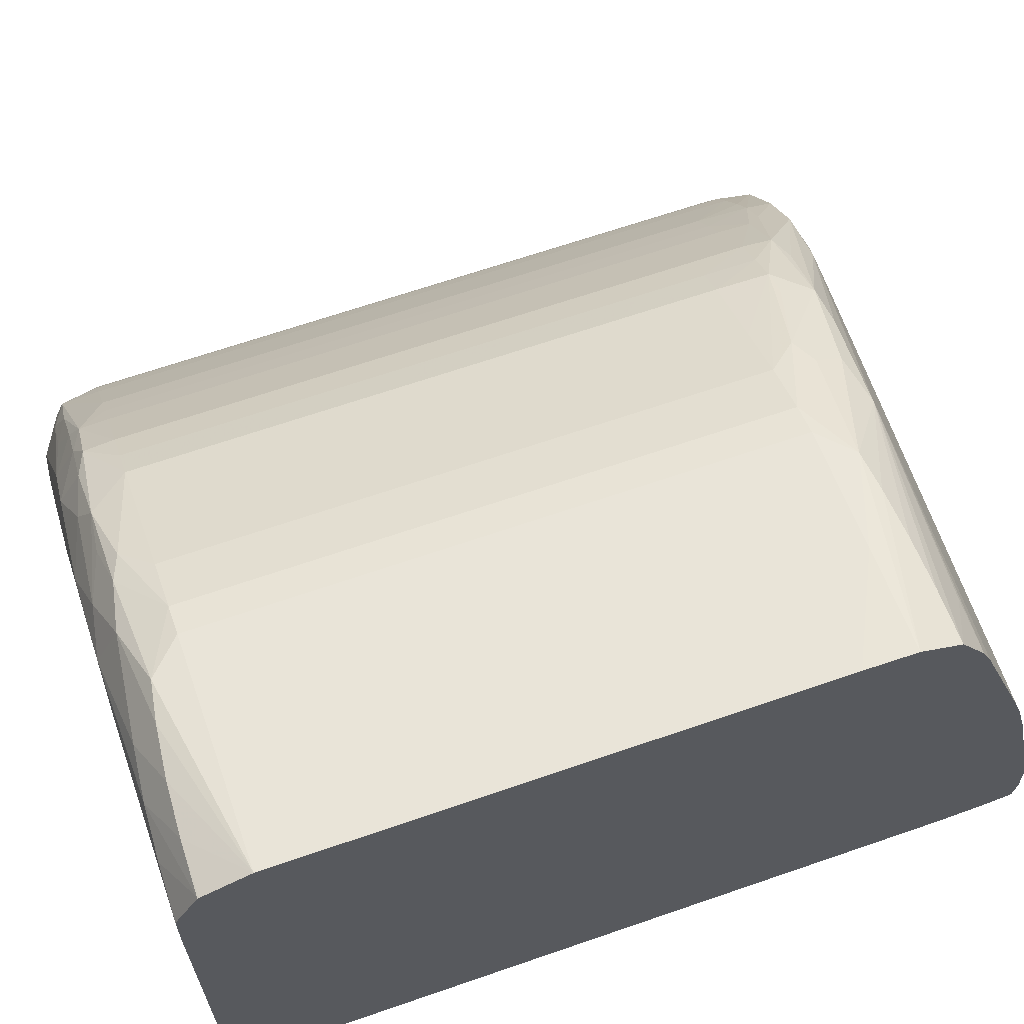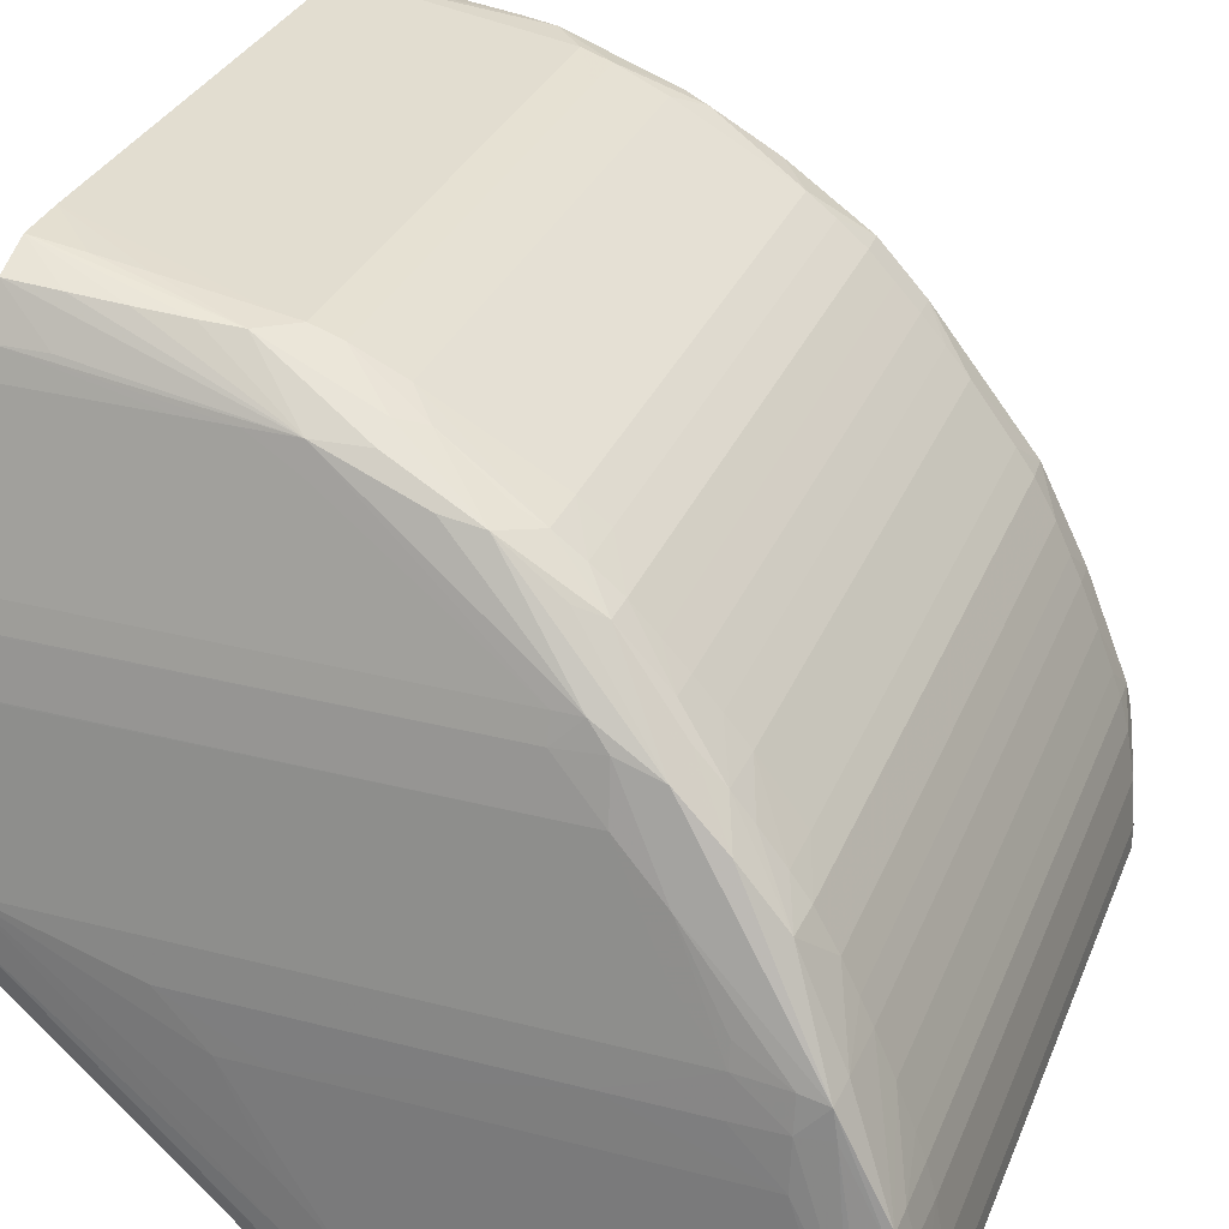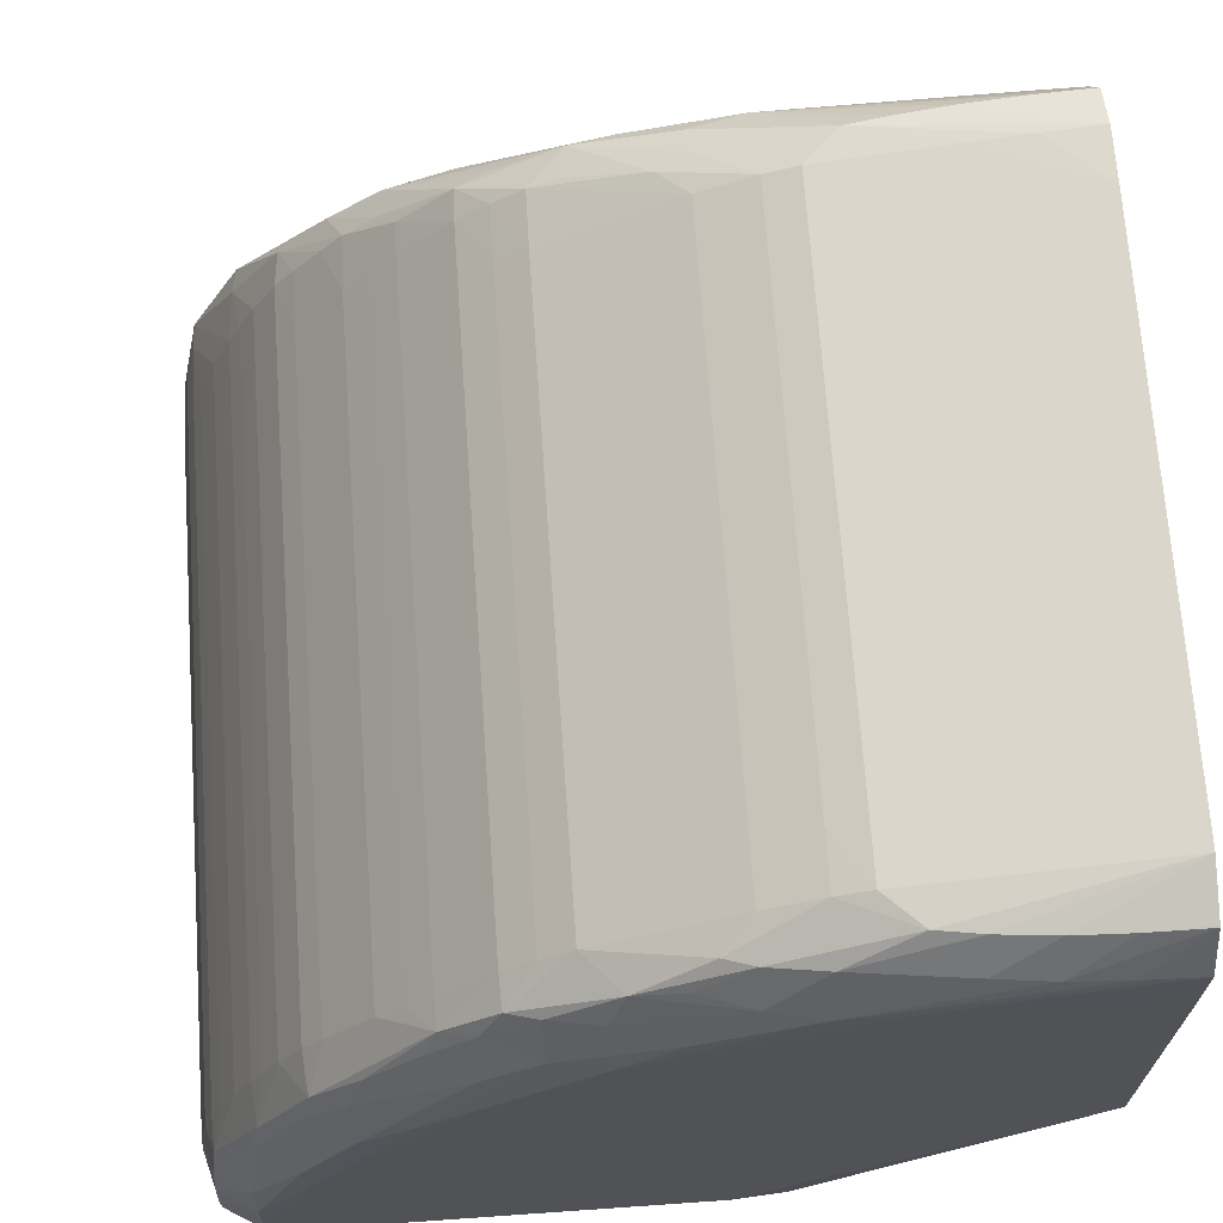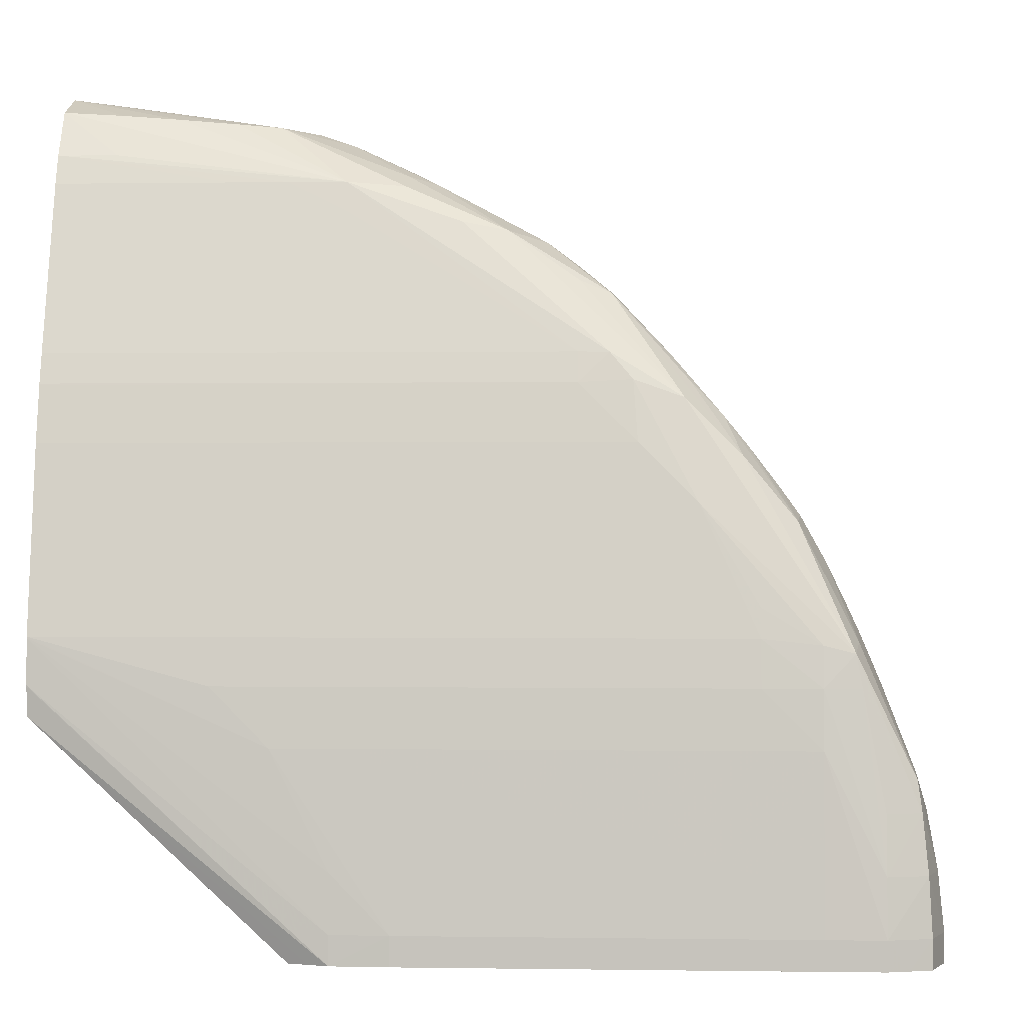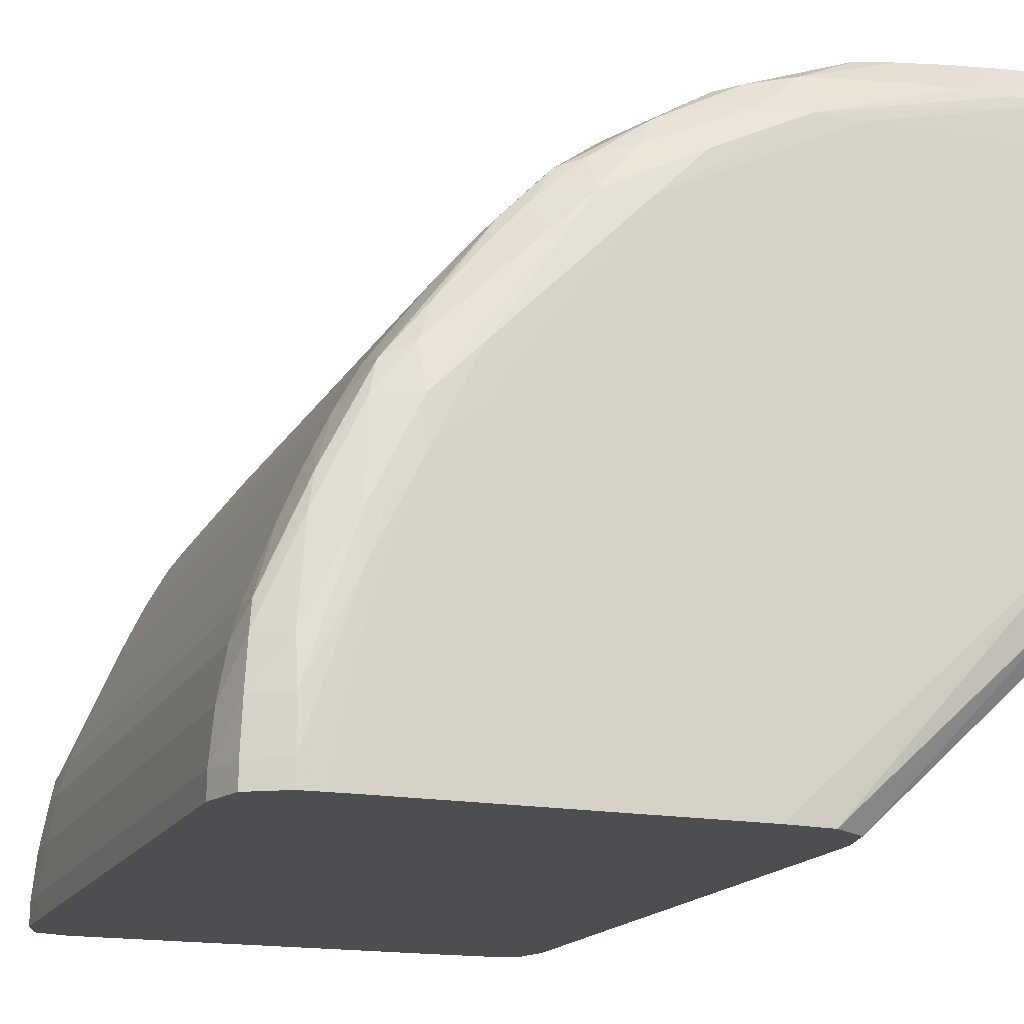
<metadata>
{"format":"obj","ext":"obj","renderer":"f3d","projection":"perspective","resolution":1024,"background":"white","views":[{"elev":65.8,"azim":-109.2,"up":"+Y"},{"elev":31.7,"azim":20.0,"up":"+Y"},{"elev":68.9,"azim":176.0,"up":"+Y"},{"elev":0.1,"azim":3.5,"up":"+Y"},{"elev":-17.0,"azim":159.3,"up":"+Y"}]}
</metadata>
<code>
v -0.0182 0.01913 0.04572
v -0.01822 0.01943 0.04572
v -0.0182 0.01913 0.04603
v -0.0182 0.01897 0.04588
v -0.0182 0.01897 0.04572
v -0.0182 0.01913 0.04175
v -0.01828 0.01974 0.04572
v -0.01823 0.01943 0.04603
v -0.01822 0.01943 0.04175
v -0.0182 0.01897 0.04603
v -0.01829 0.01943 0.04624
v -0.01828 0.01913 0.04625
v -0.0182 0.01897 0.04175
v -0.01823 0.01897 0.04161
v -0.01827 0.01913 0.04147
v -0.01829 0.01943 0.04148
v -0.01833 0.01993 0.04572
v -0.01834 0.01992 0.04603
v -0.01829 0.01974 0.04603
v -0.01828 0.01974 0.04175
v -0.01835 0.0199 0.04619
v -0.01832 0.01974 0.04621
v -0.01831 0.01974 0.04152
v -0.01828 0.01897 0.04625
v -0.0185 0.01943 0.0463
v -0.0185 0.01913 0.04632
v -0.01839 0.01897 0.04629
v -0.01827 0.01897 0.04147
v -0.01839 0.01897 0.0414
v -0.0185 0.01913 0.04134
v -0.0185 0.01943 0.04134
v -0.0185 0.01974 0.04138
v -0.01839 0.02009 0.04572
v -0.01833 0.01993 0.04175
v -0.01849 0.02035 0.04572
v -0.01834 0.01992 0.04157
v -0.01865 0.02052 0.04619
v -0.0186 0.02062 0.04572
v -0.01862 0.02057 0.04603
v -0.01862 0.02035 0.04621
v -0.0185 0.01974 0.04626
v -0.01857 0.02035 0.04148
v -0.01881 0.02035 0.04623
v -0.01881 0.02005 0.04626
v -0.01881 0.01913 0.04632
v -0.01866 0.01897 0.04632
v -0.0185 0.01897 0.04632
v -0.01881 0.01943 0.0463
v -0.0185 0.01897 0.04134
v -0.01865 0.01897 0.04133
v -0.01881 0.01974 0.04132
v -0.01881 0.02005 0.04133
v -0.01881 0.02035 0.04134
v -0.01839 0.02009 0.04175
v -0.01849 0.02035 0.04175
v -0.01862 0.02058 0.04153
v -0.01881 0.02056 0.0462
v -0.01892 0.02117 0.04593
v -0.0192 0.02151 0.04593
v -0.01949 0.0218 0.04591
v -0.01942 0.02127 0.04607
v -0.01867 0.02077 0.04572
v -0.0186 0.02062 0.04175
v -0.01877 0.02096 0.04572
v -0.01886 0.02096 0.04148
v -0.01911 0.0206 0.0462
v -0.01911 0.02035 0.04624
v -0.01973 0.02035 0.04624
v -0.02125 0.02005 0.04626
v -0.01911 0.01943 0.0463
v -0.02095 0.01913 0.04632
v -0.01881 0.01897 0.04632
v -0.01881 0.01897 0.04132
v -0.01911 0.02066 0.04132
v -0.01942 0.02096 0.04132
v -0.01911 0.02096 0.04134
v -0.01892 0.02117 0.04153
v -0.01877 0.02096 0.04175
v -0.01867 0.02077 0.04175
v -0.01911 0.02075 0.04617
v -0.0189 0.0212 0.04572
v -0.01901 0.02136 0.04572
v -0.01916 0.02156 0.04572
v -0.01929 0.02171 0.04572
v -0.01946 0.02189 0.04571
v -0.01986 0.02235 0.04559
v -0.02003 0.02242 0.04564
v -0.0204 0.02268 0.0456
v -0.01987 0.02203 0.04588
v -0.01975 0.02189 0.04592
v -0.01973 0.02157 0.04601
v -0.01942 0.02096 0.04613
v -0.0191 0.02127 0.04145
v -0.02279 0.0206 0.0462
v -0.02186 0.02035 0.04624
v -0.02156 0.02005 0.04626
v -0.02095 0.01943 0.0463
v -0.02125 0.01913 0.04631
v -0.02125 0.01897 0.04631
v -0.0211 0.01897 0.04632
v -0.02095 0.01897 0.04632
v -0.02125 0.01943 0.0463
v -0.02095 0.01897 0.04132
v -0.01973 0.02157 0.04133
v -0.01942 0.02127 0.04133
v -0.02064 0.02218 0.04132
v -0.02034 0.02218 0.04132
v -0.02003 0.02188 0.04133
v -0.02003 0.02218 0.04137
v -0.01973 0.02188 0.04138
v -0.01956 0.02204 0.04158
v -0.01928 0.02171 0.04175
v -0.01901 0.02136 0.04175
v -0.0189 0.0212 0.04175
v -0.0192 0.02151 0.04151
v -0.01901 0.02136 0.04542
v -0.01928 0.02171 0.04542
v -0.01942 0.02188 0.04542
v -0.01956 0.02204 0.0456
v -0.01986 0.02236 0.04542
v -0.02003 0.0225 0.04542
v -0.0202 0.02263 0.04542
v -0.02064 0.02273 0.04562
v -0.02036 0.02271 0.04542
v -0.02079 0.02295 0.04529
v -0.02095 0.023 0.04536
v -0.02095 0.02293 0.04551
v -0.02003 0.02204 0.04588
v -0.02003 0.02188 0.04593
v -0.02125 0.02294 0.04557
v -0.02279 0.02187 0.04593
v -0.02279 0.02157 0.04601
v -0.02279 0.02156 0.04601
v -0.02279 0.02096 0.04613
v -0.01939 0.0216 0.04144
v -0.02279 0.02059 0.0462
v -0.02279 0.02035 0.04621
v -0.02136 0.01897 0.04628
v -0.02279 0.02035 0.04621
v -0.02279 0.02019 0.04619
v -0.02279 0.02066 0.04132
v -0.0211 0.01897 0.04134
v -0.02095 0.02249 0.04132
v -0.02125 0.0228 0.04133
v -0.02064 0.02249 0.04133
v -0.02031 0.02252 0.04144
v -0.02003 0.02242 0.04151
v -0.01975 0.02216 0.04152
v -0.0195 0.02188 0.04152
v -0.01986 0.02235 0.04157
v -0.01986 0.02236 0.04175
v -0.0197 0.0222 0.04175
v -0.01956 0.02204 0.04175
v -0.01942 0.02188 0.04175
v -0.01956 0.02204 0.04542
v -0.0197 0.0222 0.04542
v -0.02003 0.0225 0.04511
v -0.0202 0.02263 0.04511
v -0.02063 0.02287 0.04511
v -0.02095 0.02305 0.04511
v -0.02125 0.02319 0.04511
v -0.02163 0.02327 0.04529
v -0.02125 0.02279 0.04562
v -0.02156 0.02279 0.04562
v -0.02279 0.02204 0.04588
v -0.02279 0.02188 0.04593
v -0.02186 0.02328 0.04532
v -0.02217 0.02331 0.04534
v -0.02247 0.02333 0.04535
v -0.02278 0.02335 0.04536
v -0.02279 0.02335 0.04536
v -0.02247 0.0231 0.0455
v -0.02278 0.0231 0.04551
v -0.02156 0.02294 0.04557
v -0.02146 0.01897 0.04624
v -0.02279 0.02019 0.04618
v -0.02279 0.0228 0.04132
v -0.02125 0.01897 0.04135
v -0.02279 0.02035 0.04139
v -0.02156 0.0228 0.04132
v -0.02279 0.0231 0.04133
v -0.02247 0.0231 0.04134
v -0.02217 0.0231 0.04135
v -0.02186 0.0231 0.04139
v -0.02125 0.02307 0.04147
v -0.02095 0.0228 0.04139
v -0.0204 0.02269 0.04152
v -0.0202 0.02263 0.04175
v -0.02003 0.0225 0.04175
v -0.02063 0.02287 0.04175
v -0.02095 0.02305 0.04175
v -0.02144 0.02325 0.04511
v -0.02125 0.02319 0.04206
v -0.02159 0.02327 0.04511
v -0.02217 0.02336 0.04511
v -0.02247 0.02341 0.04511
v -0.02279 0.02345 0.04511
v -0.02186 0.02294 0.04557
v -0.02279 0.02279 0.04562
v -0.02279 0.0231 0.04551
v -0.02153 0.01897 0.04603
v -0.02279 0.02016 0.04603
v -0.02136 0.01897 0.04141
v -0.02147 0.01897 0.04148
v -0.02279 0.02017 0.04153
v -0.02279 0.02311 0.04133
v -0.02279 0.02336 0.04147
v -0.02278 0.02336 0.04147
v -0.02247 0.02333 0.04147
v -0.02217 0.02331 0.04149
v -0.02186 0.02328 0.04152
v -0.02163 0.02327 0.04156
v -0.02095 0.023 0.04153
v -0.02067 0.02279 0.04149
v -0.02079 0.02295 0.04159
v -0.02125 0.02319 0.04175
v -0.02144 0.02325 0.04175
v -0.02247 0.02341 0.04481
v -0.02279 0.02346 0.04481
v -0.02159 0.02327 0.04175
v -0.02279 0.02294 0.04557
v -0.02279 0.02016 0.04602
v -0.02279 0.02014 0.04572
v -0.02153 0.01897 0.04572
v -0.0215 0.01897 0.04162
v -0.02153 0.01897 0.04175
v -0.02279 0.02014 0.04175
v -0.02279 0.02336 0.04148
v -0.02279 0.02346 0.04175
v -0.02247 0.02341 0.04175
v -0.02279 0.02014 0.04542
v -0.02153 0.01897 0.04206
v -0.02153 0.01897 0.0419
v -0.02279 0.02014 0.04205
f 1 2 3
f 1 3 4
f 1 4 5
f 1 5 13
f 1 13 6
f 1 6 9
f 1 9 2
f 2 7 8
f 2 8 3
f 2 9 20
f 2 20 7
f 3 10 4
f 3 8 11
f 3 11 12
f 3 12 24
f 3 24 10
f 4 10 24
f 4 24 27
f 4 27 47
f 4 47 46
f 4 46 72
f 4 72 101
f 4 101 100
f 4 100 99
f 4 99 138
f 4 138 175
f 4 175 201
f 4 201 224
f 4 224 232
f 4 232 233
f 4 233 226
f 4 226 225
f 4 225 204
f 4 204 203
f 4 203 178
f 4 178 142
f 4 142 103
f 4 103 73
f 4 73 50
f 4 50 49
f 4 49 29
f 4 29 28
f 4 28 14
f 4 14 13
f 4 13 5
f 6 13 14
f 6 14 15
f 6 15 16
f 6 16 9
f 7 17 18
f 7 18 19
f 7 19 8
f 7 20 34
f 7 34 17
f 8 19 21
f 8 21 22
f 8 22 11
f 9 16 23
f 9 23 20
f 11 22 25
f 11 25 26
f 11 26 12
f 12 26 27
f 12 27 24
f 14 28 15
f 15 28 29
f 15 29 30
f 15 30 31
f 15 31 16
f 16 31 32
f 16 32 23
f 17 33 18
f 17 34 54
f 17 54 33
f 18 33 35
f 18 35 21
f 18 21 19
f 20 23 36
f 20 36 34
f 21 37 22
f 21 35 38
f 21 38 39
f 21 39 37
f 22 37 40
f 22 40 41
f 22 41 25
f 23 32 42
f 23 42 36
f 25 41 40
f 25 40 43
f 25 43 44
f 25 44 26
f 26 45 46
f 26 46 47
f 26 47 27
f 26 44 48
f 26 48 45
f 29 49 30
f 30 49 50
f 30 50 51
f 30 51 52
f 30 52 31
f 31 52 53
f 31 53 32
f 32 53 42
f 33 54 55
f 33 55 35
f 34 36 54
f 35 55 63
f 35 63 38
f 36 42 56
f 36 56 55
f 36 55 54
f 37 57 43
f 37 43 40
f 37 39 58
f 37 58 59
f 37 59 60
f 37 60 61
f 37 61 57
f 38 62 39
f 38 63 79
f 38 79 62
f 39 62 64
f 39 64 58
f 42 53 65
f 42 65 56
f 43 57 66
f 43 66 67
f 43 67 44
f 44 68 69
f 44 69 70
f 44 70 48
f 44 67 68
f 45 71 72
f 45 72 46
f 45 48 70
f 45 70 71
f 50 73 51
f 51 74 52
f 51 73 103
f 51 103 141
f 51 141 177
f 51 177 180
f 51 180 143
f 51 143 106
f 51 106 75
f 51 75 74
f 52 74 76
f 52 76 53
f 53 76 65
f 55 56 63
f 56 77 78
f 56 78 79
f 56 79 63
f 56 65 77
f 57 61 80
f 57 80 66
f 58 64 81
f 58 81 82
f 58 82 83
f 58 83 84
f 58 84 59
f 59 84 85
f 59 85 86
f 59 86 60
f 60 87 88
f 60 88 89
f 60 89 90
f 60 90 61
f 60 86 87
f 61 90 91
f 61 91 92
f 61 92 66
f 61 66 80
f 62 79 78
f 62 78 64
f 64 78 114
f 64 114 81
f 65 76 93
f 65 93 77
f 66 92 134
f 66 134 94
f 66 94 95
f 66 95 68
f 66 68 67
f 68 95 69
f 69 96 71
f 69 71 97
f 69 97 70
f 69 95 96
f 70 97 71
f 71 98 99
f 71 99 100
f 71 100 101
f 71 101 72
f 71 96 102
f 71 102 98
f 74 104 105
f 74 105 76
f 74 75 108
f 74 108 104
f 75 106 107
f 75 107 108
f 76 105 109
f 76 109 110
f 76 110 93
f 77 111 112
f 77 112 113
f 77 113 114
f 77 114 78
f 77 93 115
f 77 115 111
f 81 116 82
f 81 114 113
f 81 113 116
f 82 116 117
f 82 117 83
f 83 117 84
f 84 117 118
f 84 118 119
f 84 119 86
f 84 86 85
f 86 119 120
f 86 120 121
f 86 121 122
f 86 122 88
f 86 88 87
f 88 123 89
f 88 122 124
f 88 124 125
f 88 125 126
f 88 126 127
f 88 127 123
f 89 128 129
f 89 129 90
f 89 123 130
f 89 130 128
f 90 129 91
f 91 129 131
f 91 131 132
f 91 132 133
f 91 133 92
f 92 133 134
f 93 135 115
f 93 110 135
f 94 136 96
f 94 96 95
f 94 134 133
f 94 133 132
f 94 132 131
f 94 131 166
f 94 166 165
f 94 165 199
f 94 199 221
f 94 221 200
f 94 200 171
f 94 171 197
f 94 197 219
f 94 219 229
f 94 229 228
f 94 228 207
f 94 207 206
f 94 206 181
f 94 181 177
f 94 177 141
f 94 141 179
f 94 179 205
f 94 205 227
f 94 227 234
f 94 234 231
f 94 231 223
f 94 223 222
f 94 222 202
f 94 202 176
f 94 176 140
f 94 140 139
f 94 139 137
f 94 137 136
f 96 136 102
f 98 102 136
f 98 136 137
f 98 137 99
f 99 137 139
f 99 139 140
f 99 140 138
f 103 142 141
f 104 108 109
f 104 109 105
f 106 143 107
f 107 144 145
f 107 145 109
f 107 109 108
f 107 143 144
f 109 145 146
f 109 146 147
f 109 147 148
f 109 148 110
f 110 148 149
f 110 149 135
f 111 115 149
f 111 149 148
f 111 148 150
f 111 150 151
f 111 151 152
f 111 152 153
f 111 153 154
f 111 154 112
f 112 154 118
f 112 118 117
f 112 117 116
f 112 116 113
f 115 135 149
f 118 155 119
f 118 154 153
f 118 153 155
f 119 155 156
f 119 156 120
f 120 157 121
f 120 156 152
f 120 152 151
f 120 151 189
f 120 189 157
f 121 157 158
f 121 158 122
f 122 158 159
f 122 159 160
f 122 160 125
f 122 125 124
f 123 127 130
f 125 160 161
f 125 161 126
f 126 161 162
f 126 162 127
f 127 162 130
f 128 163 164
f 128 164 199
f 128 199 165
f 128 165 166
f 128 166 129
f 128 130 163
f 129 166 131
f 130 162 167
f 130 167 168
f 130 168 169
f 130 169 170
f 130 170 171
f 130 171 172
f 130 172 173
f 130 173 174
f 130 174 163
f 138 140 175
f 140 176 175
f 141 142 178
f 141 178 179
f 143 180 144
f 144 180 181
f 144 181 182
f 144 182 183
f 144 183 184
f 144 184 185
f 144 185 186
f 144 186 145
f 145 186 146
f 146 186 187
f 146 187 147
f 147 187 150
f 147 150 148
f 150 187 188
f 150 188 189
f 150 189 151
f 152 156 155
f 152 155 153
f 157 189 188
f 157 188 158
f 158 188 190
f 158 190 159
f 159 190 191
f 159 191 160
f 160 191 193
f 160 193 161
f 161 192 162
f 161 193 217
f 161 217 192
f 162 192 194
f 162 194 195
f 162 195 196
f 162 196 197
f 162 197 167
f 163 174 198
f 163 198 164
f 164 198 221
f 164 221 199
f 167 197 168
f 168 197 169
f 169 197 170
f 170 197 171
f 171 200 173
f 171 173 172
f 173 200 221
f 173 221 198
f 173 198 174
f 175 176 201
f 176 202 201
f 177 181 180
f 178 203 179
f 179 203 204
f 179 204 205
f 181 206 182
f 182 206 207
f 182 207 208
f 182 208 183
f 183 208 209
f 183 209 210
f 183 210 184
f 184 210 211
f 184 211 185
f 185 211 212
f 185 212 213
f 185 213 186
f 186 213 214
f 186 214 187
f 187 213 215
f 187 215 188
f 187 214 213
f 188 215 190
f 190 215 191
f 191 215 216
f 191 216 193
f 192 217 220
f 192 220 194
f 193 216 217
f 194 218 219
f 194 219 195
f 194 220 230
f 194 230 218
f 195 219 196
f 196 219 197
f 201 202 222
f 201 222 223
f 201 223 224
f 204 225 205
f 205 225 226
f 205 226 227
f 207 228 208
f 208 228 209
f 209 228 229
f 209 229 210
f 210 229 211
f 211 229 212
f 212 229 230
f 212 230 220
f 212 220 217
f 212 217 216
f 212 216 213
f 213 216 215
f 218 230 229
f 218 229 219
f 223 231 224
f 224 231 234
f 224 234 232
f 226 233 227
f 227 233 232
f 227 232 234

</code>
